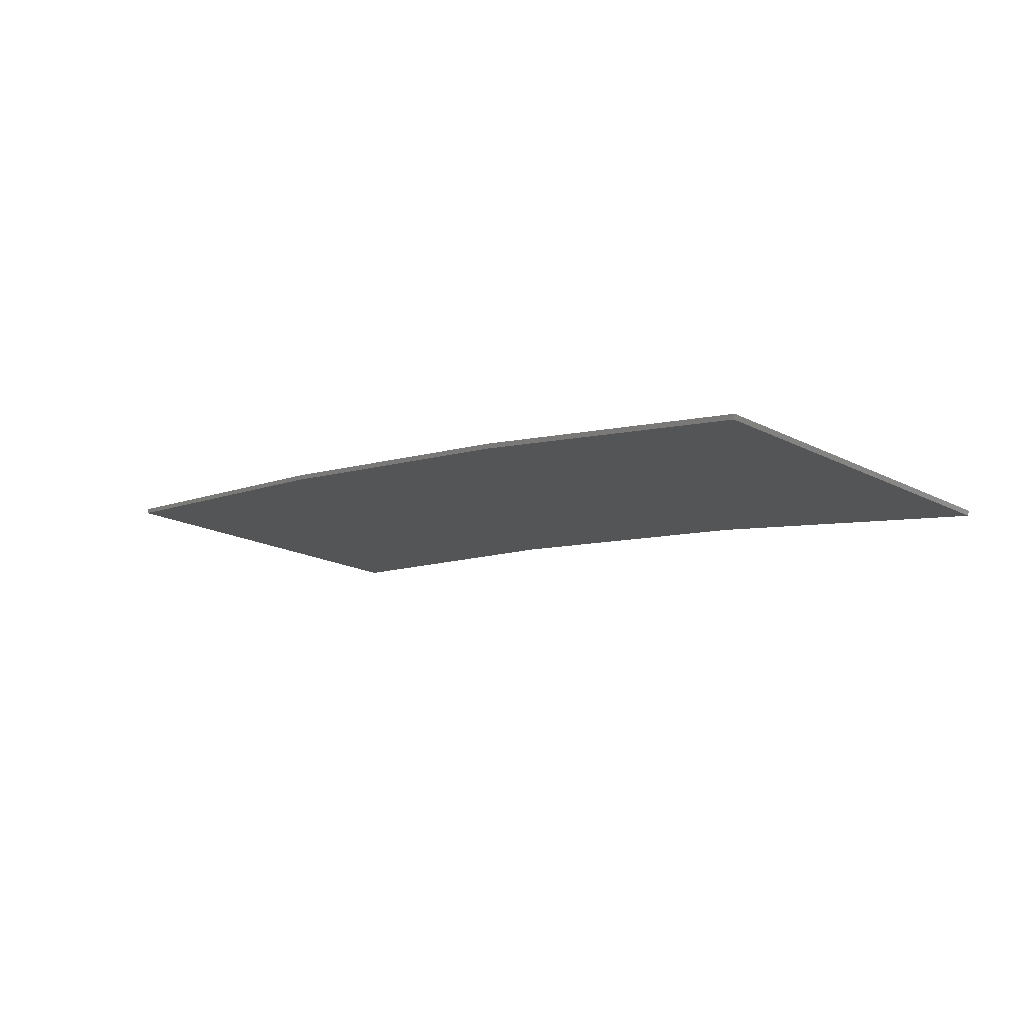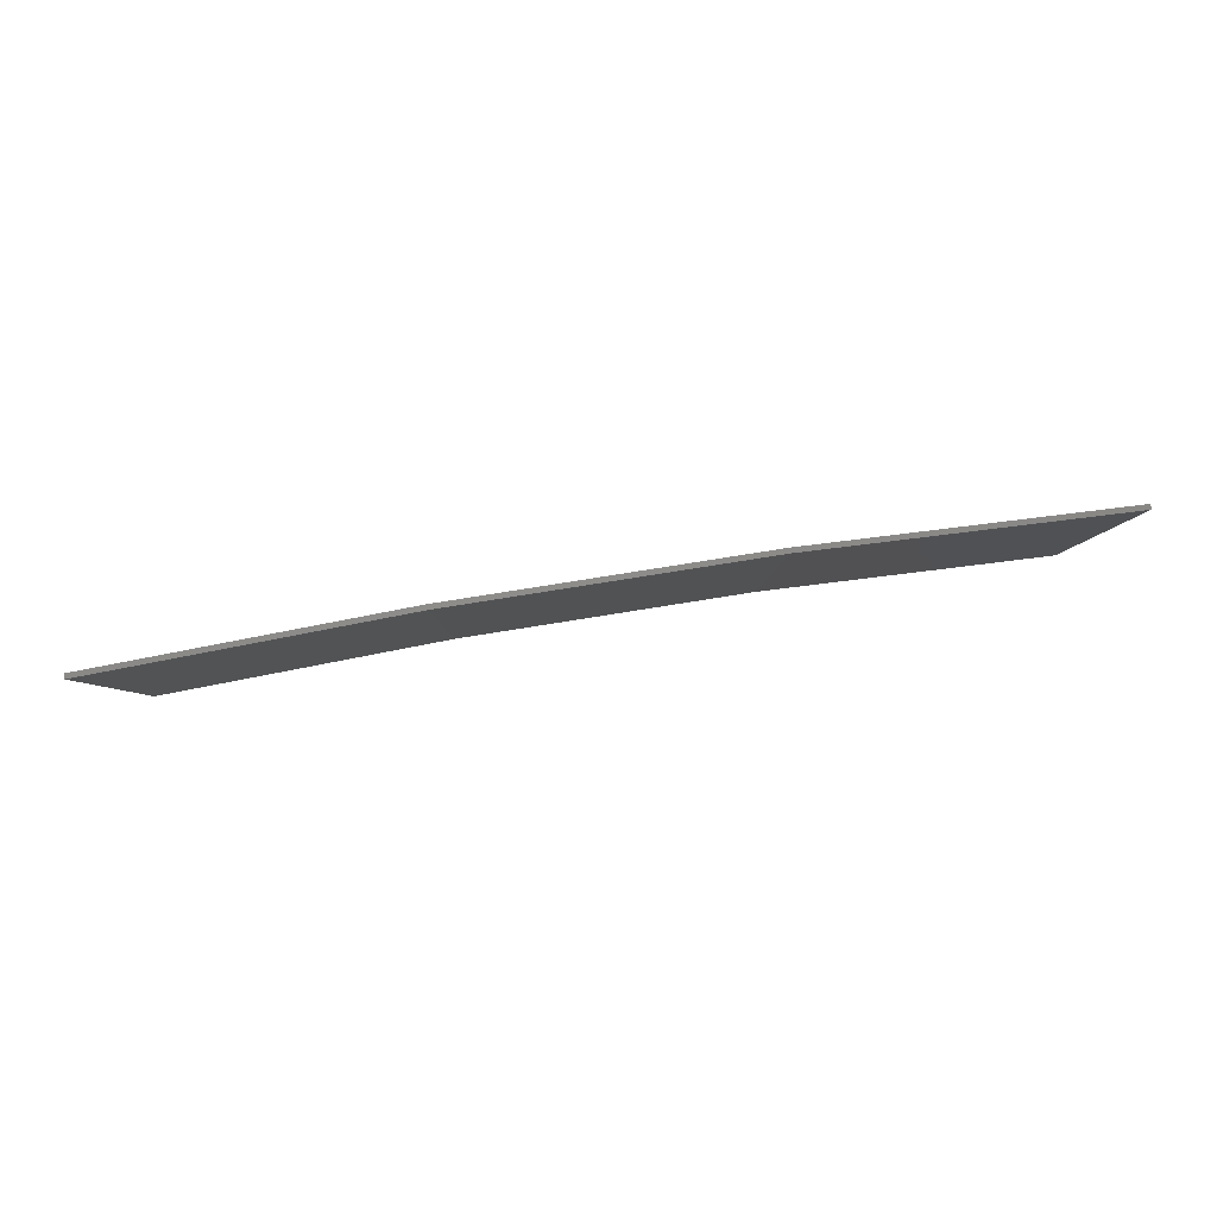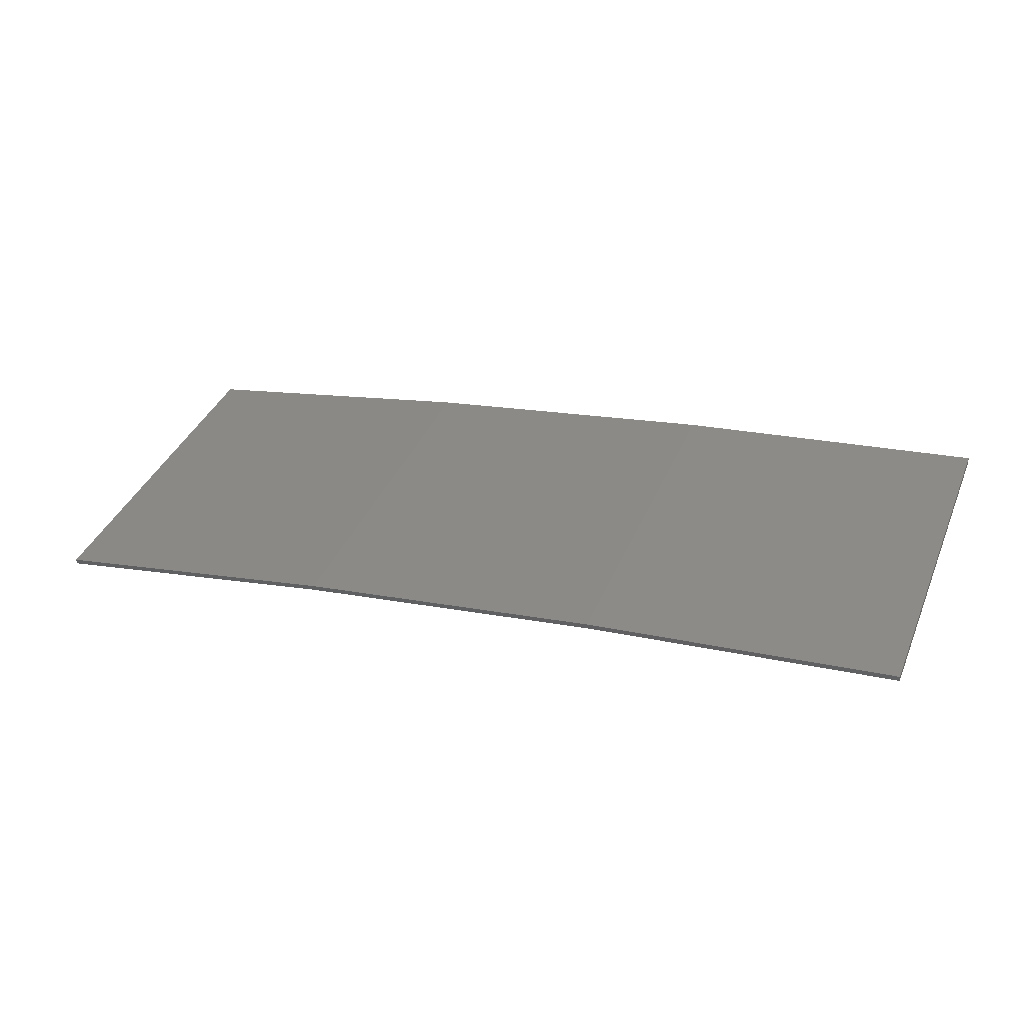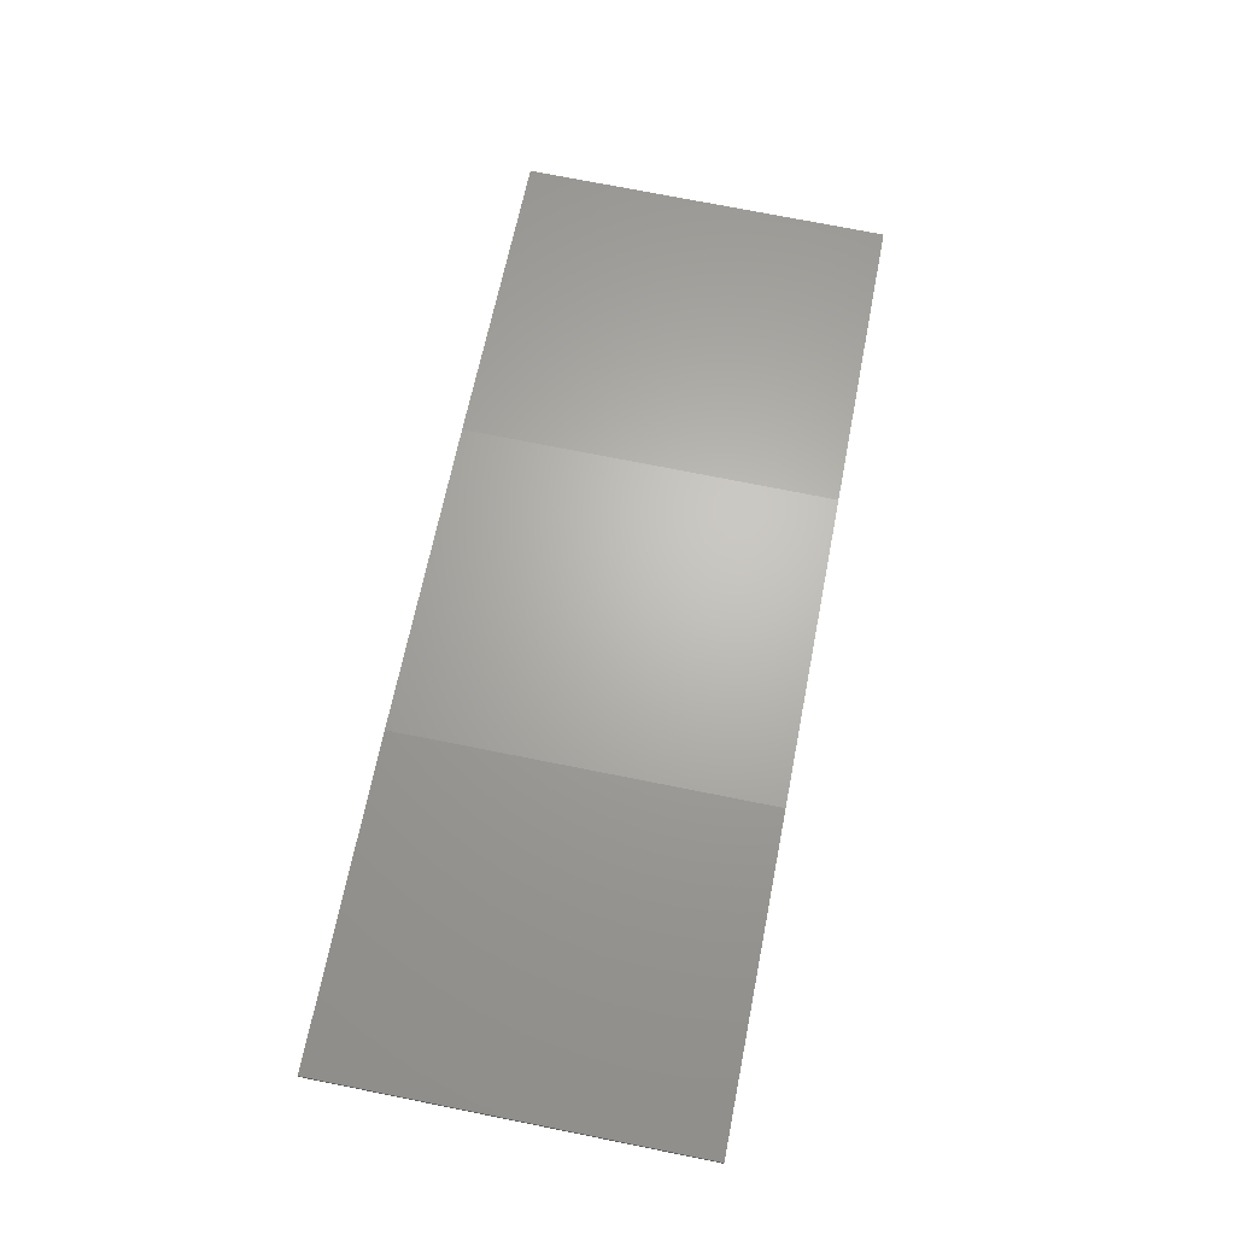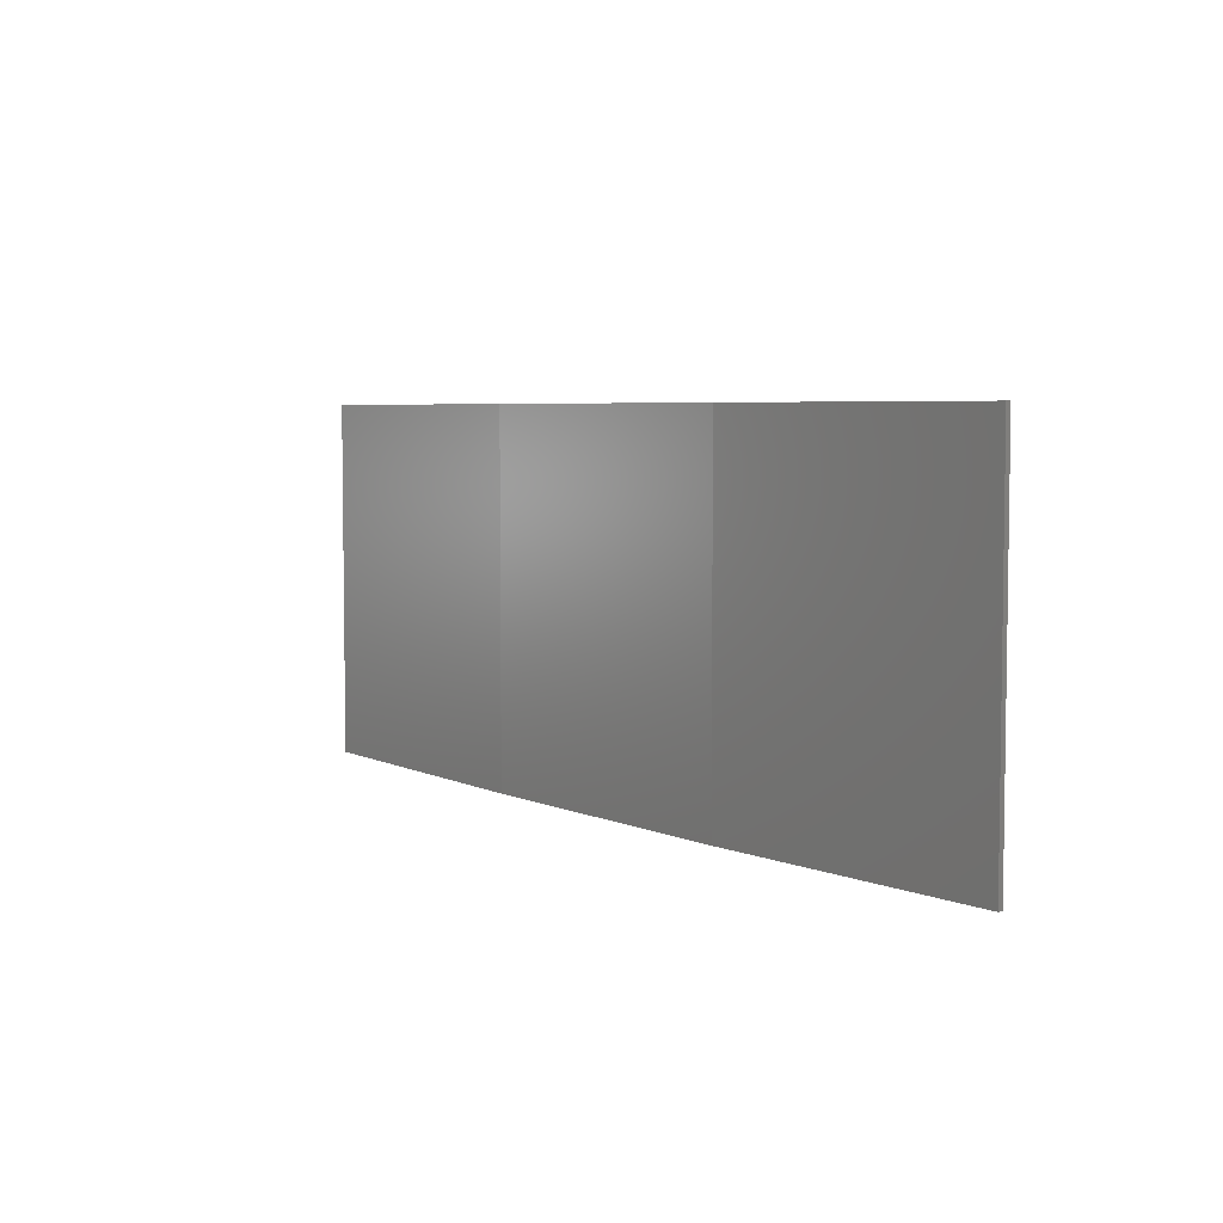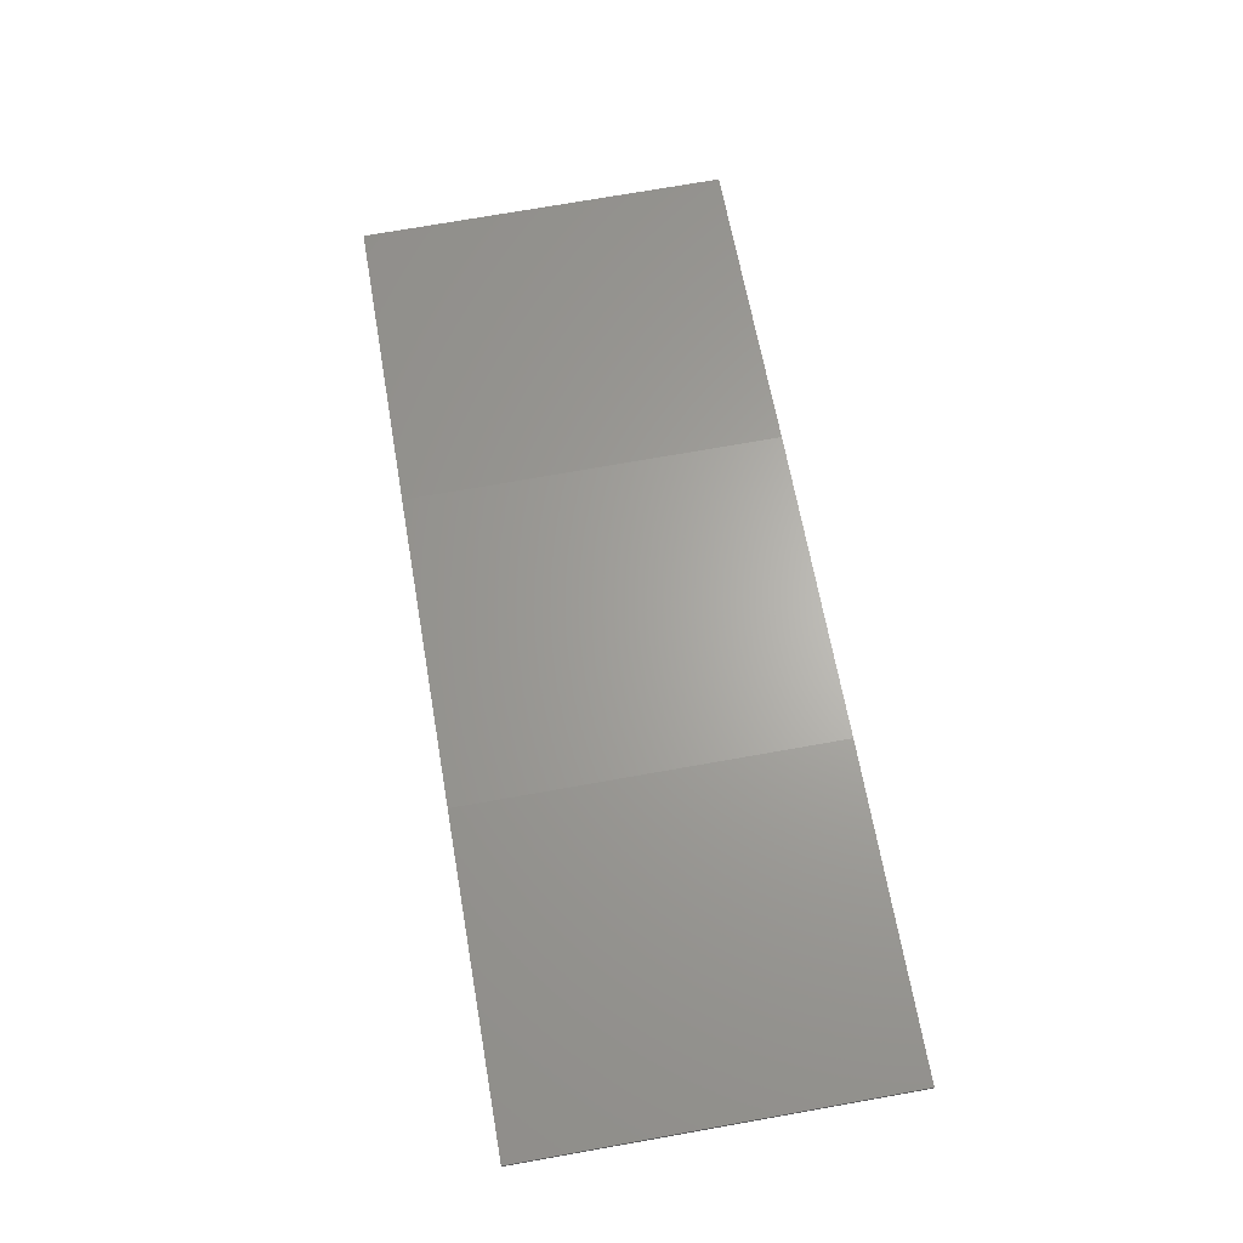
<metadata>
{"format":"stl","ext":"stl","renderer":"f3d","projection":"perspective","resolution":1024,"background":"white","views":[{"elev":-19.1,"azim":46.1,"up":"+Y"},{"elev":-4.7,"azim":179.4,"up":"+Y"},{"elev":39.0,"azim":-158.5,"up":"+Y"},{"elev":75.0,"azim":-78.8,"up":"+Y"},{"elev":5.1,"azim":-135.4,"up":"+Z"},{"elev":73.9,"azim":-100.0,"up":"+Y"}]}
</metadata>
<code>
# stl→obj: 16 verts, 28 faces
v 9.877 3.851 237.2
v 9.877 3.851 240.8
v 12.92 3.477 240.8
v 12.92 3.477 237.2
v 15.95 2.999 240.8
v 15.95 2.999 237.2
v 18.96 2.419 240.8
v 18.96 2.419 237.2
v 18.95 2.37 240.8
v 18.95 2.37 237.2
v 9.872 3.801 240.8
v 12.91 3.427 237.2
v 12.91 3.427 240.8
v 15.94 2.95 240.8
v 9.872 3.801 237.2
v 15.94 2.95 237.2
f 1 2 3
f 4 3 5
f 4 1 3
f 6 5 7
f 6 4 5
f 8 6 7
f 8 7 9
f 10 8 9
f 11 12 13
f 13 12 14
f 15 12 11
f 14 16 9
f 12 16 14
f 16 10 9
f 1 15 11
f 1 11 2
f 10 16 8
f 16 6 8
f 16 12 6
f 12 4 6
f 12 15 4
f 15 1 4
f 14 9 7
f 5 14 7
f 13 14 5
f 3 13 5
f 11 13 3
f 2 11 3

</code>
